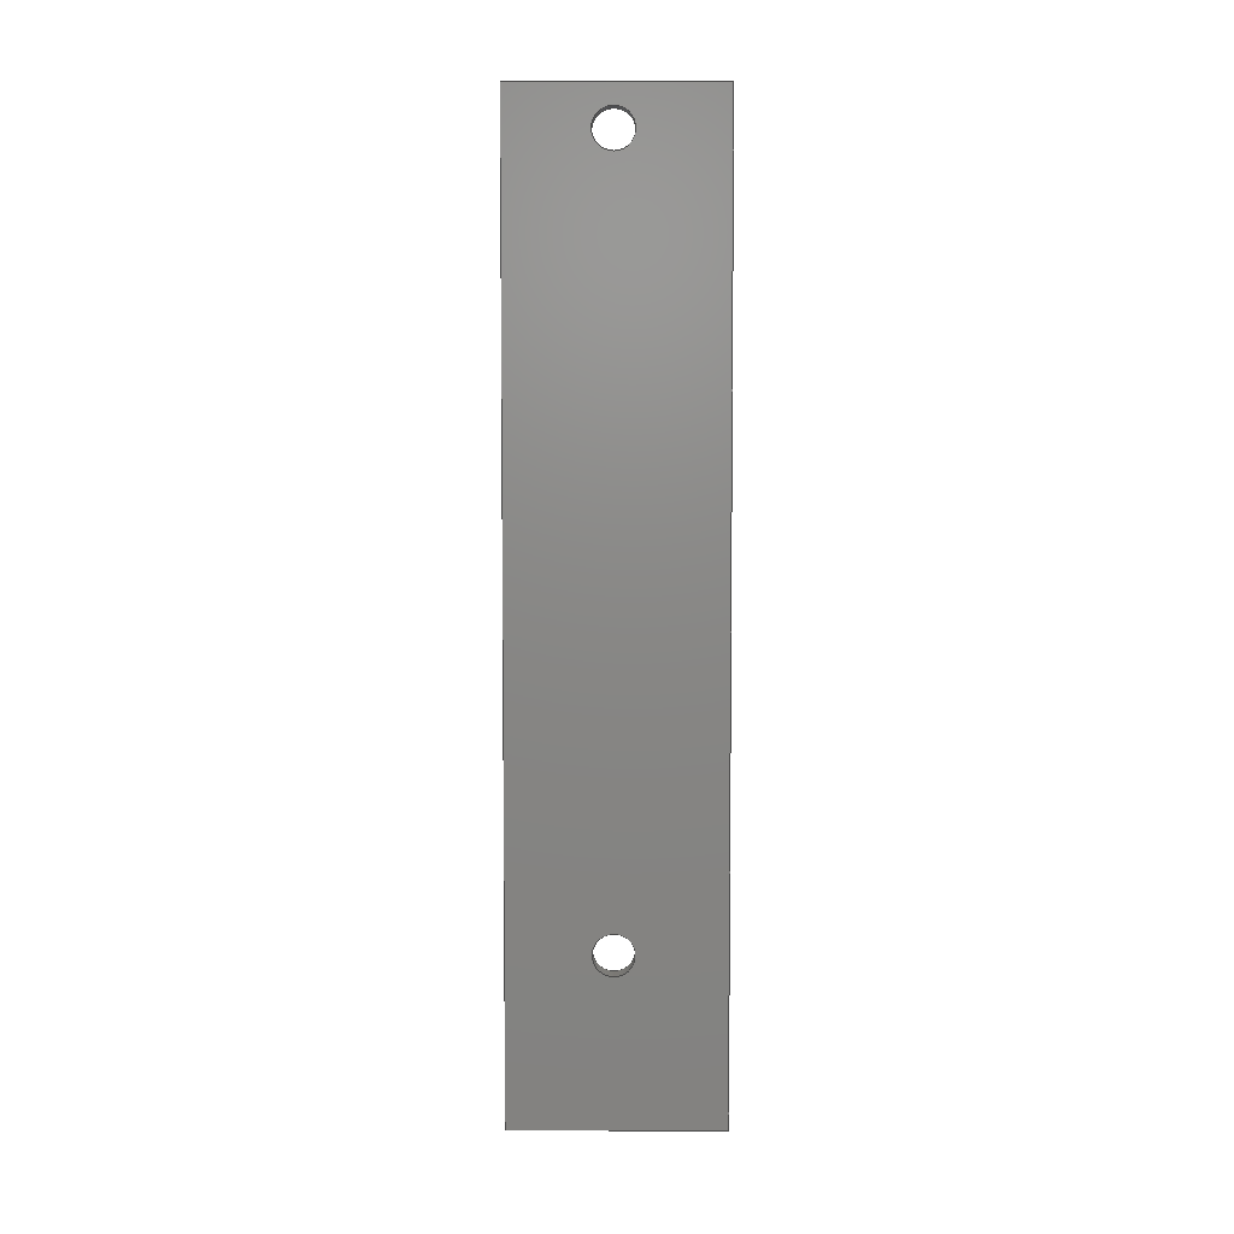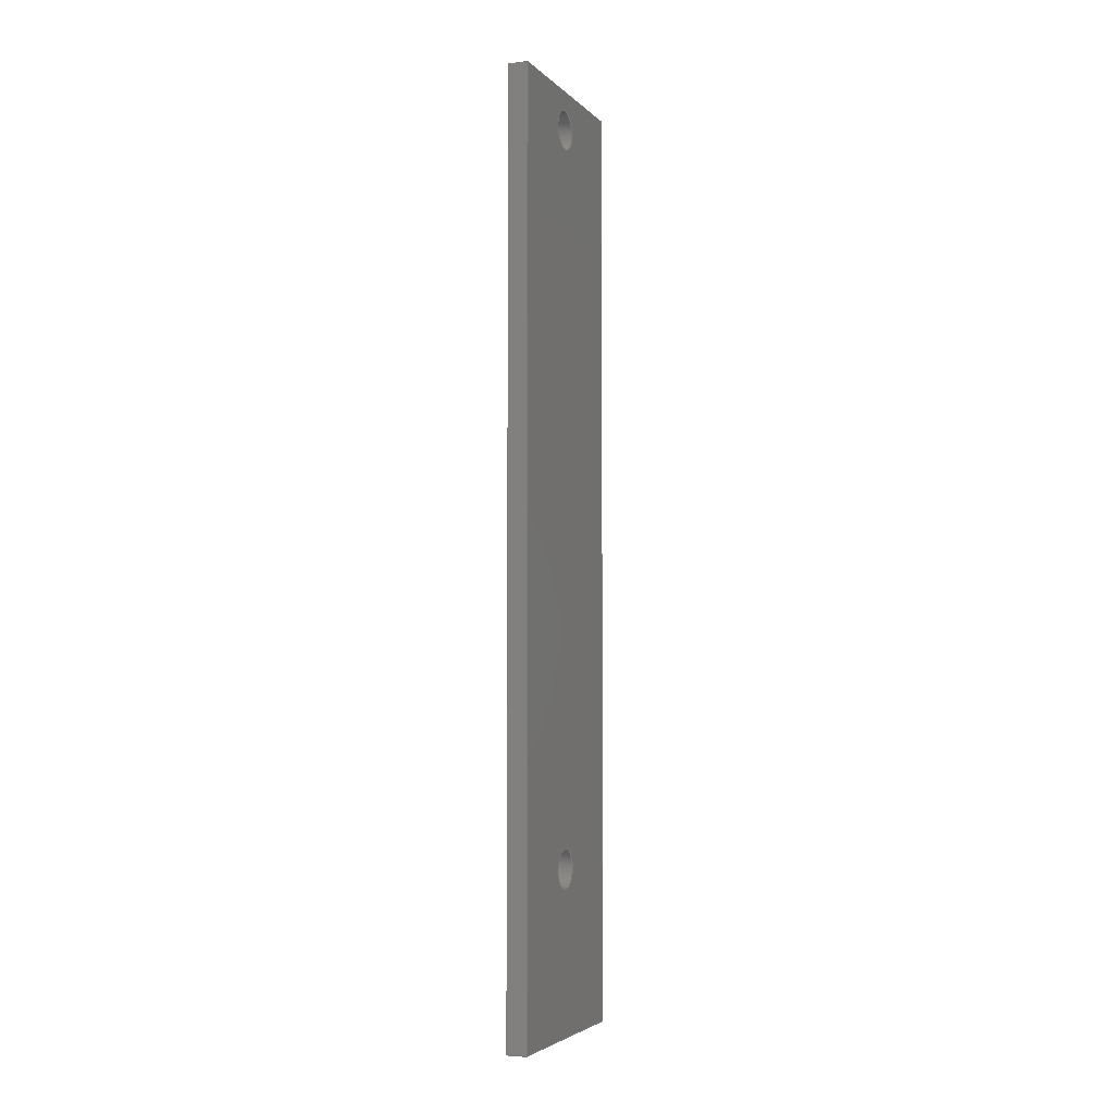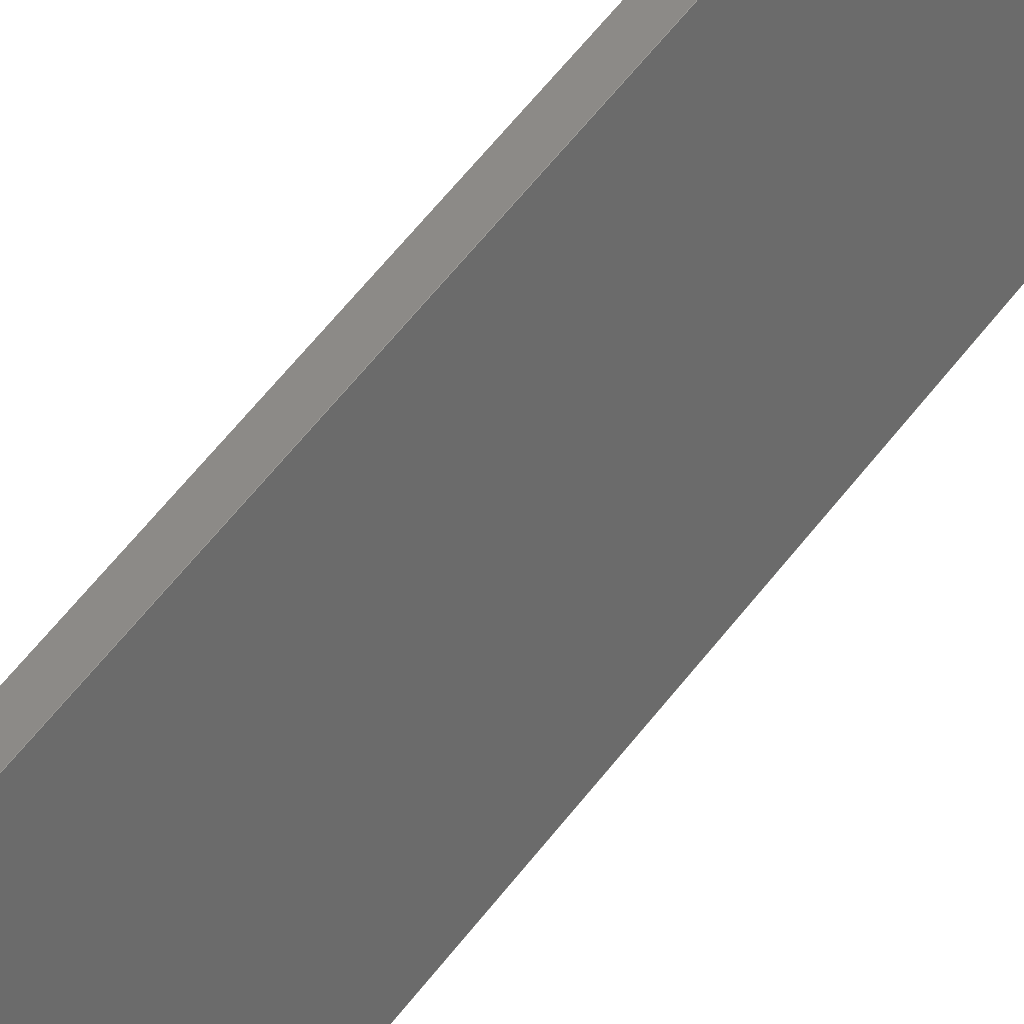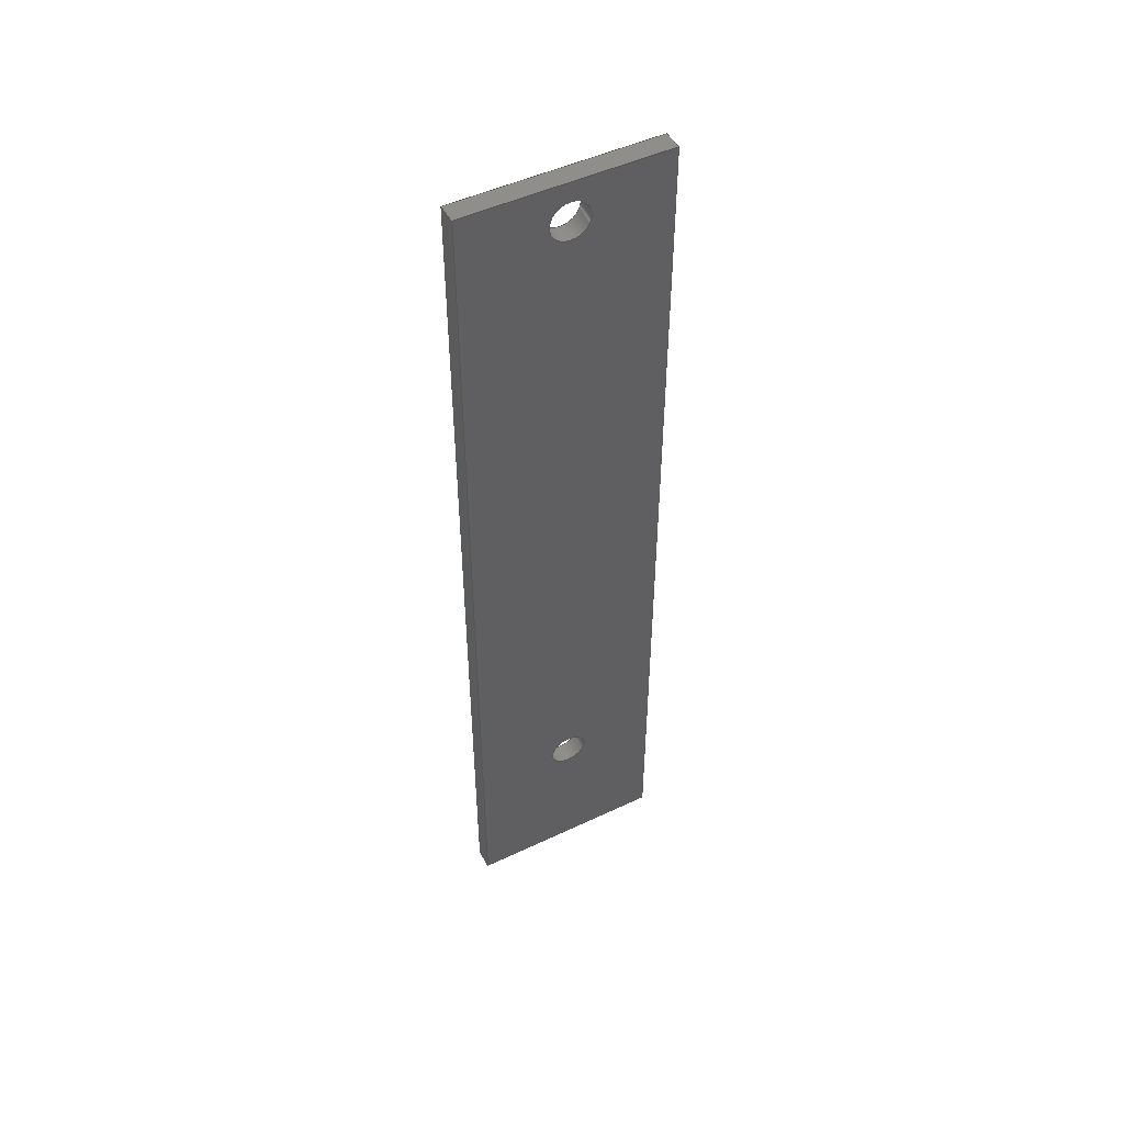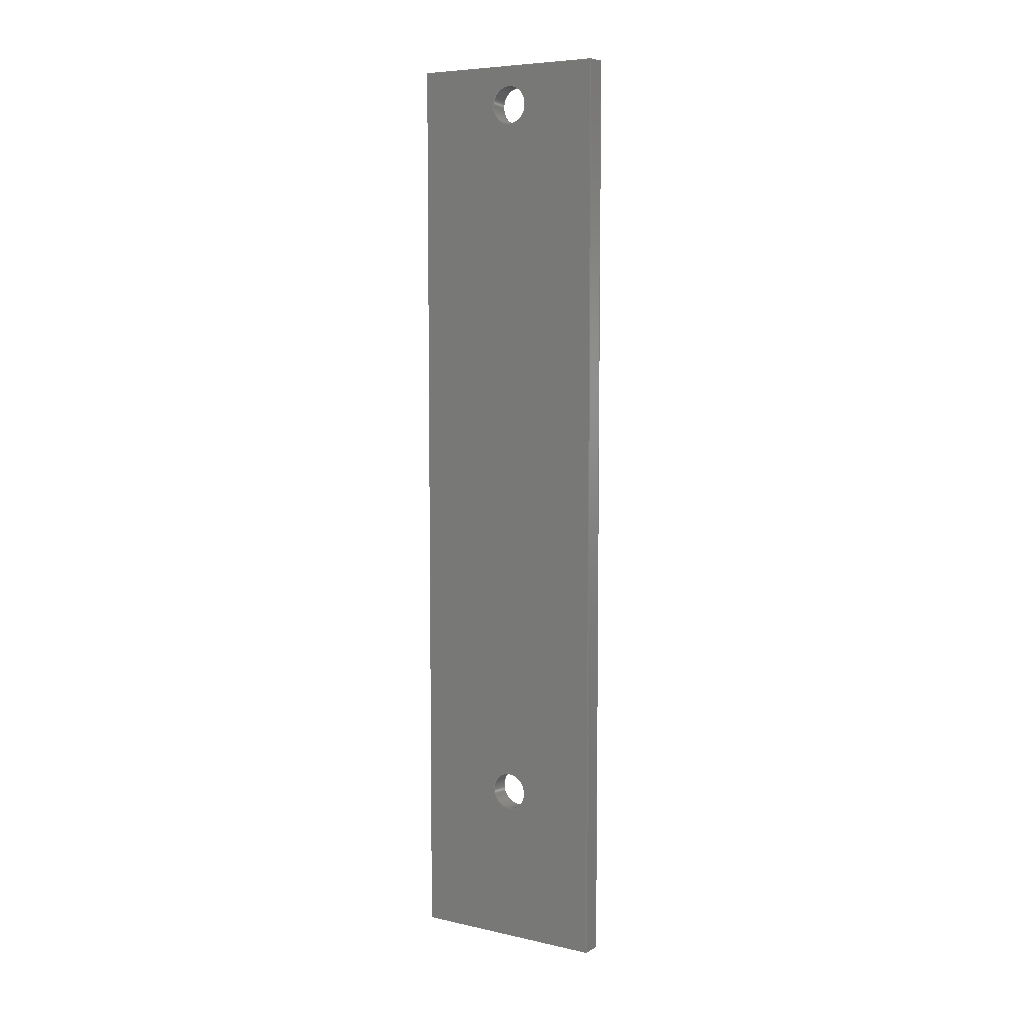
<metadata>
{"format":"step","ext":"stp","renderer":"f3d","projection":"perspective","resolution":1024,"background":"white","views":[{"elev":5.2,"azim":110.2,"up":"+Y"},{"elev":-4.2,"azim":41.5,"up":"+Y"},{"elev":62.2,"azim":-142.1,"up":"+Z"},{"elev":49.1,"azim":-97.6,"up":"+Y"},{"elev":6.6,"azim":-37.1,"up":"+Y"}]}
</metadata>
<code>
ISO-10303-21;
DATA;
#1=PROPERTY_DEFINITION_REPRESENTATION(#5,#3);
#2=PROPERTY_DEFINITION_REPRESENTATION(#6,#4);
#3=REPRESENTATION('',(#7),#254);
#4=REPRESENTATION('',(#8),#254);
#5=PROPERTY_DEFINITION('pmi validation property','',#12);
#6=PROPERTY_DEFINITION('pmi validation property','',#12);
#7=VALUE_REPRESENTATION_ITEM('number of annotations',COUNT_MEASURE(0));
#8=VALUE_REPRESENTATION_ITEM('number of views',COUNT_MEASURE(0));
#9=SHAPE_REPRESENTATION_RELATIONSHIP('None',
'relationship between Lupa3.4e+09B0wucm-None and Lupa3.4e+09B0wucm-None',
#21,#10);
#10=ADVANCED_BREP_SHAPE_REPRESENTATION('Lupa3.4e+09B0wucm-None',(#31),#254);
#11=SHAPE_DEFINITION_REPRESENTATION(#12,#21);
#12=PRODUCT_DEFINITION_SHAPE('','',#13);
#13=PRODUCT_DEFINITION(' ','',#15,#14);
#14=PRODUCT_DEFINITION_CONTEXT('part definition',#20,'design');
#15=PRODUCT_DEFINITION_FORMATION_WITH_SPECIFIED_SOURCE(' ',' ',#17,
 .NOT_KNOWN.);
#16=PRODUCT_RELATED_PRODUCT_CATEGORY('part','',(#17));
#17=PRODUCT('Lupa3.4e+09B0wucm','Lupa3.4e+09B0wucm',' ',(#18));
#18=PRODUCT_CONTEXT(' ',#20,'mechanical');
#19=APPLICATION_PROTOCOL_DEFINITION('international standard',
'automotive_design',2010,#20);
#20=APPLICATION_CONTEXT(
'core data for automotive mechanical design processes');
#21=SHAPE_REPRESENTATION('Lupa3.4e+09B0wucm-None',(#165),#254);
#22=PRESENTATION_LAYER_ASSIGNMENT('1','Layer 1',(#31));
#23=STYLED_ITEM('',(#24),#31);
#24=PRESENTATION_STYLE_ASSIGNMENT((#25));
#25=SURFACE_STYLE_USAGE(.BOTH.,#26);
#26=SURFACE_SIDE_STYLE('',(#27));
#27=SURFACE_STYLE_FILL_AREA(#28);
#28=FILL_AREA_STYLE('',(#29));
#29=FILL_AREA_STYLE_COLOUR('',#30);
#30=COLOUR_RGB('Medium Steel',0.5961,0.6667,0.6863);
#31=MANIFOLD_SOLID_BREP('',#32);
#32=CLOSED_SHELL('',(#49,#50,#51,#52,#53,#54,#55,#56));
#33=CYLINDRICAL_SURFACE('',#171,2);
#34=CYLINDRICAL_SURFACE('',#175,2);
#35=FACE_BOUND('',#70,.T.);
#36=FACE_BOUND('',#71,.T.);
#37=FACE_BOUND('',#73,.T.);
#38=FACE_BOUND('',#74,.T.);
#39=FACE_BOUND('',#75,.T.);
#40=FACE_BOUND('',#76,.T.);
#41=FACE_BOUND('',#77,.T.);
#42=FACE_BOUND('',#78,.T.);
#43=FACE_BOUND('',#79,.T.);
#44=FACE_BOUND('',#80,.T.);
#45=CIRCLE('',#169,2);
#46=CIRCLE('',#170,2);
#47=CIRCLE('',#173,2);
#48=CIRCLE('',#174,2);
#49=ADVANCED_FACE('',(#63),#57,.F.);
#50=ADVANCED_FACE('',(#64),#58,.F.);
#51=ADVANCED_FACE('',(#65),#59,.F.);
#52=ADVANCED_FACE('',(#35,#36),#33,.F.);
#53=ADVANCED_FACE('',(#66),#60,.F.);
#54=ADVANCED_FACE('',(#37,#38),#34,.F.);
#55=ADVANCED_FACE('',(#39,#40,#41),#61,.T.);
#56=ADVANCED_FACE('',(#42,#43,#44),#62,.F.);
#57=PLANE('',#166);
#58=PLANE('',#167);
#59=PLANE('',#168);
#60=PLANE('',#172);
#61=PLANE('',#176);
#62=PLANE('',#177);
#63=FACE_OUTER_BOUND('',#67,.T.);
#64=FACE_OUTER_BOUND('',#68,.T.);
#65=FACE_OUTER_BOUND('',#69,.T.);
#66=FACE_OUTER_BOUND('',#72,.T.);
#67=EDGE_LOOP('',(#81,#82,#83,#84));
#68=EDGE_LOOP('',(#85,#86,#87,#88));
#69=EDGE_LOOP('',(#89,#90,#91,#92));
#70=EDGE_LOOP('',(#93));
#71=EDGE_LOOP('',(#94));
#72=EDGE_LOOP('',(#95,#96,#97,#98));
#73=EDGE_LOOP('',(#99));
#74=EDGE_LOOP('',(#100));
#75=EDGE_LOOP('',(#101,#102,#103,#104));
#76=EDGE_LOOP('',(#105));
#77=EDGE_LOOP('',(#106));
#78=EDGE_LOOP('',(#107,#108,#109,#110));
#79=EDGE_LOOP('',(#111));
#80=EDGE_LOOP('',(#112));
#81=ORIENTED_EDGE('',*,*,#125,.T.);
#82=ORIENTED_EDGE('',*,*,#126,.F.);
#83=ORIENTED_EDGE('',*,*,#127,.F.);
#84=ORIENTED_EDGE('',*,*,#128,.T.);
#85=ORIENTED_EDGE('',*,*,#129,.T.);
#86=ORIENTED_EDGE('',*,*,#130,.F.);
#87=ORIENTED_EDGE('',*,*,#131,.F.);
#88=ORIENTED_EDGE('',*,*,#126,.T.);
#89=ORIENTED_EDGE('',*,*,#132,.T.);
#90=ORIENTED_EDGE('',*,*,#133,.F.);
#91=ORIENTED_EDGE('',*,*,#134,.F.);
#92=ORIENTED_EDGE('',*,*,#130,.T.);
#93=ORIENTED_EDGE('',*,*,#135,.T.);
#94=ORIENTED_EDGE('',*,*,#136,.F.);
#95=ORIENTED_EDGE('',*,*,#137,.T.);
#96=ORIENTED_EDGE('',*,*,#128,.F.);
#97=ORIENTED_EDGE('',*,*,#138,.F.);
#98=ORIENTED_EDGE('',*,*,#133,.T.);
#99=ORIENTED_EDGE('',*,*,#139,.T.);
#100=ORIENTED_EDGE('',*,*,#140,.F.);
#101=ORIENTED_EDGE('',*,*,#127,.T.);
#102=ORIENTED_EDGE('',*,*,#131,.T.);
#103=ORIENTED_EDGE('',*,*,#134,.T.);
#104=ORIENTED_EDGE('',*,*,#138,.T.);
#105=ORIENTED_EDGE('',*,*,#135,.F.);
#106=ORIENTED_EDGE('',*,*,#139,.F.);
#107=ORIENTED_EDGE('',*,*,#125,.F.);
#108=ORIENTED_EDGE('',*,*,#137,.F.);
#109=ORIENTED_EDGE('',*,*,#132,.F.);
#110=ORIENTED_EDGE('',*,*,#129,.F.);
#111=ORIENTED_EDGE('',*,*,#136,.T.);
#112=ORIENTED_EDGE('',*,*,#140,.T.);
#113=VERTEX_POINT('',#218);
#114=VERTEX_POINT('',#219);
#115=VERTEX_POINT('',#221);
#116=VERTEX_POINT('',#223);
#117=VERTEX_POINT('',#227);
#118=VERTEX_POINT('',#229);
#119=VERTEX_POINT('',#233);
#120=VERTEX_POINT('',#235);
#121=VERTEX_POINT('',#239);
#122=VERTEX_POINT('',#241);
#123=VERTEX_POINT('',#247);
#124=VERTEX_POINT('',#249);
#125=EDGE_CURVE('',#113,#114,#141,.T.);
#126=EDGE_CURVE('',#115,#114,#142,.T.);
#127=EDGE_CURVE('',#116,#115,#143,.T.);
#128=EDGE_CURVE('',#116,#113,#144,.T.);
#129=EDGE_CURVE('',#114,#117,#145,.T.);
#130=EDGE_CURVE('',#118,#117,#146,.T.);
#131=EDGE_CURVE('',#115,#118,#147,.T.);
#132=EDGE_CURVE('',#117,#119,#148,.T.);
#133=EDGE_CURVE('',#120,#119,#149,.T.);
#134=EDGE_CURVE('',#118,#120,#150,.T.);
#135=EDGE_CURVE('',#121,#121,#45,.T.);
#136=EDGE_CURVE('',#122,#122,#46,.T.);
#137=EDGE_CURVE('',#119,#113,#151,.T.);
#138=EDGE_CURVE('',#120,#116,#152,.T.);
#139=EDGE_CURVE('',#123,#123,#47,.T.);
#140=EDGE_CURVE('',#124,#124,#48,.T.);
#141=LINE('',#217,#153);
#142=LINE('',#220,#154);
#143=LINE('',#222,#155);
#144=LINE('',#224,#156);
#145=LINE('',#226,#157);
#146=LINE('',#228,#158);
#147=LINE('',#230,#159);
#148=LINE('',#232,#160);
#149=LINE('',#234,#161);
#150=LINE('',#236,#162);
#151=LINE('',#243,#163);
#152=LINE('',#244,#164);
#153=VECTOR('',#180,1);
#154=VECTOR('',#181,1);
#155=VECTOR('',#182,1);
#156=VECTOR('',#183,1);
#157=VECTOR('',#186,1);
#158=VECTOR('',#187,1);
#159=VECTOR('',#188,1);
#160=VECTOR('',#191,1);
#161=VECTOR('',#192,1);
#162=VECTOR('',#193,1);
#163=VECTOR('',#202,1);
#164=VECTOR('',#203,1);
#165=AXIS2_PLACEMENT_3D('',#216,#178,#179);
#166=AXIS2_PLACEMENT_3D('',#225,#184,#185);
#167=AXIS2_PLACEMENT_3D('',#231,#189,#190);
#168=AXIS2_PLACEMENT_3D('',#237,#194,#195);
#169=AXIS2_PLACEMENT_3D('',#238,#196,#197);
#170=AXIS2_PLACEMENT_3D('',#240,#198,#199);
#171=AXIS2_PLACEMENT_3D('',#242,#200,#201);
#172=AXIS2_PLACEMENT_3D('',#245,#204,#205);
#173=AXIS2_PLACEMENT_3D('',#246,#206,#207);
#174=AXIS2_PLACEMENT_3D('',#248,#208,#209);
#175=AXIS2_PLACEMENT_3D('',#250,#210,#211);
#176=AXIS2_PLACEMENT_3D('',#251,#212,#213);
#177=AXIS2_PLACEMENT_3D('',#252,#214,#215);
#178=DIRECTION('',(0,0,1));
#179=DIRECTION('',(1,0,0));
#180=DIRECTION('',(1.169e-15,-1,-4.382e-16));
#181=DIRECTION('',(0.9398,0,-0.3417));
#182=DIRECTION('',(1.169e-15,-1,-4.382e-16));
#183=DIRECTION('',(0.9398,0,-0.3417));
#184=DIRECTION('',(0.3417,-1.248e-17,0.9398));
#185=DIRECTION('',(0.9398,0,-0.3417));
#186=DIRECTION('',(0.3417,0,0.9398));
#187=DIRECTION('',(0.9398,0,-0.3417));
#188=DIRECTION('',(0.3417,0,0.9398));
#189=DIRECTION('',(0,1,0));
#190=DIRECTION('',(0,0,1));
#191=DIRECTION('',(2.191e-16,1,6.574e-16));
#192=DIRECTION('',(0.9398,0,-0.3417));
#193=DIRECTION('',(2.191e-16,1,6.574e-16));
#194=DIRECTION('',(-0.3417,6.927e-16,-0.9398));
#195=DIRECTION('',(-0.9398,0,0.3417));
#196=DIRECTION('',(-0.9398,0,0.3417));
#197=DIRECTION('',(0,-1,0));
#198=DIRECTION('',(-0.9398,0,0.3417));
#199=DIRECTION('',(0,-1,0));
#200=DIRECTION('',(0.9398,0,-0.3417));
#201=DIRECTION('',(-0.3417,0,-0.9398));
#202=DIRECTION('',(-0.3417,2.024e-15,-0.9398));
#203=DIRECTION('',(-0.3417,2.024e-15,-0.9398));
#204=DIRECTION('',(-6.916e-16,-1,-1.902e-15));
#205=DIRECTION('',(0,1.901e-15,-1));
#206=DIRECTION('',(-0.9398,0,0.3417));
#207=DIRECTION('',(0,-1,0));
#208=DIRECTION('',(-0.9398,0,0.3417));
#209=DIRECTION('',(0,-1,0));
#210=DIRECTION('',(0.9398,0,-0.3417));
#211=DIRECTION('',(-0.3417,0,-0.9398));
#212=DIRECTION('',(-0.9398,0,0.3417));
#213=DIRECTION('',(0.3417,0,0.9398));
#214=DIRECTION('',(-0.9398,0,0.3417));
#215=DIRECTION('',(0.3417,0,0.9398));
#216=CARTESIAN_POINT('',(0,0,0));
#217=CARTESIAN_POINT('',(-39.53,-35,27.67));
#218=CARTESIAN_POINT('',(-39.53,-35,27.67));
#219=CARTESIAN_POINT('',(-39.53,-130,27.67));
#220=CARTESIAN_POINT('',(-41.41,-130,28.35));
#221=CARTESIAN_POINT('',(-41.41,-130,28.35));
#222=CARTESIAN_POINT('',(-41.41,-35,28.35));
#223=CARTESIAN_POINT('',(-41.41,-35,28.35));
#224=CARTESIAN_POINT('',(-41.41,-35,28.35));
#225=CARTESIAN_POINT('',(-41.41,-35,28.35));
#226=CARTESIAN_POINT('',(-39.53,-130,27.67));
#227=CARTESIAN_POINT('',(-32.5,-130,47));
#228=CARTESIAN_POINT('',(-34.38,-130,47.68));
#229=CARTESIAN_POINT('',(-34.38,-130,47.68));
#230=CARTESIAN_POINT('',(-41.41,-130,28.35));
#231=CARTESIAN_POINT('',(-41.41,-130,28.35));
#232=CARTESIAN_POINT('',(-32.5,-130,47));
#233=CARTESIAN_POINT('',(-32.5,-35,47));
#234=CARTESIAN_POINT('',(-34.38,-35,47.68));
#235=CARTESIAN_POINT('',(-34.38,-35,47.68));
#236=CARTESIAN_POINT('',(-34.38,-130,47.68));
#237=CARTESIAN_POINT('',(-34.38,-130,47.68));
#238=CARTESIAN_POINT('',(-37.8,-113.5,38.29));
#239=CARTESIAN_POINT('',(-37.8,-115.5,38.29));
#240=CARTESIAN_POINT('',(-35.92,-113.5,37.6));
#241=CARTESIAN_POINT('',(-35.92,-115.5,37.6));
#242=CARTESIAN_POINT('',(-37.8,-113.5,38.29));
#243=CARTESIAN_POINT('',(-32.5,-35,47));
#244=CARTESIAN_POINT('',(-34.38,-35,47.68));
#245=CARTESIAN_POINT('',(-34.38,-35,47.68));
#246=CARTESIAN_POINT('',(-37.8,-39,38.29));
#247=CARTESIAN_POINT('',(-37.8,-41,38.29));
#248=CARTESIAN_POINT('',(-35.92,-39,37.6));
#249=CARTESIAN_POINT('',(-35.92,-41,37.6));
#250=CARTESIAN_POINT('',(-37.8,-39,38.29));
#251=CARTESIAN_POINT('',(-37.8,-113.5,38.29));
#252=CARTESIAN_POINT('',(-35.92,-113.5,37.6));
#253=MECHANICAL_DESIGN_GEOMETRIC_PRESENTATION_REPRESENTATION('',(#23),#254);
#254=(
GEOMETRIC_REPRESENTATION_CONTEXT(3)
GLOBAL_UNCERTAINTY_ASSIGNED_CONTEXT((#255))
GLOBAL_UNIT_ASSIGNED_CONTEXT((#261,#257,#256))
REPRESENTATION_CONTEXT('forward_upper_wall','TOP_LEVEL_ASSEMBLY_PART')
);
#255=UNCERTAINTY_MEASURE_WITH_UNIT(LENGTH_MEASURE(2e-05),#261,
'DISTANCE_ACCURACY_VALUE','Maximum Tolerance applied to model');
#256=(
NAMED_UNIT(*)
SI_UNIT($,.STERADIAN.)
SOLID_ANGLE_UNIT()
);
#257=(
CONVERSION_BASED_UNIT('DEGREE',#259)
NAMED_UNIT(#258)
PLANE_ANGLE_UNIT()
);
#258=DIMENSIONAL_EXPONENTS(0,0,0,0,0,0,0);
#259=PLANE_ANGLE_MEASURE_WITH_UNIT(PLANE_ANGLE_MEASURE(0.01745),#260);
#260=(
NAMED_UNIT(*)
PLANE_ANGLE_UNIT()
SI_UNIT($,.RADIAN.)
);
#261=(
LENGTH_UNIT()
NAMED_UNIT(*)
SI_UNIT(.MILLI.,.METRE.)
);
ENDSEC;
END-ISO-10303-21;

</code>
